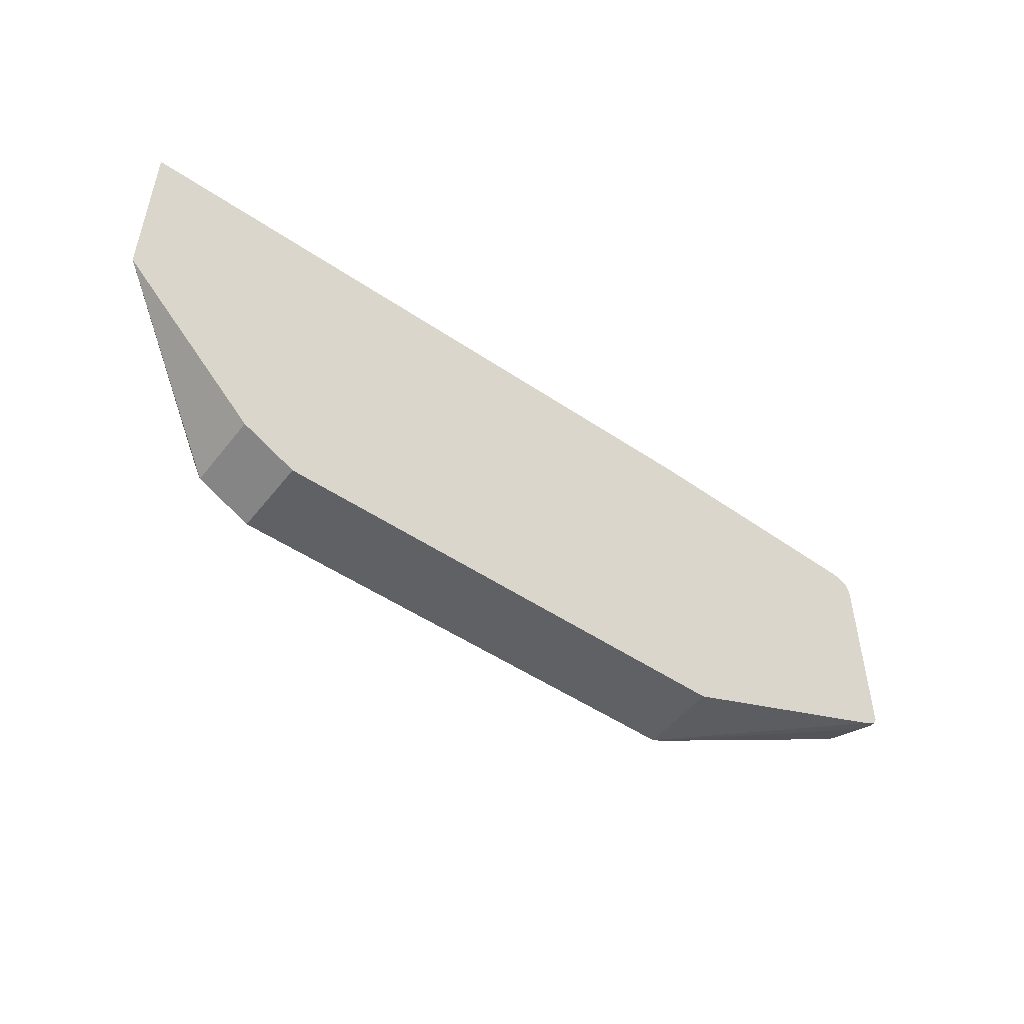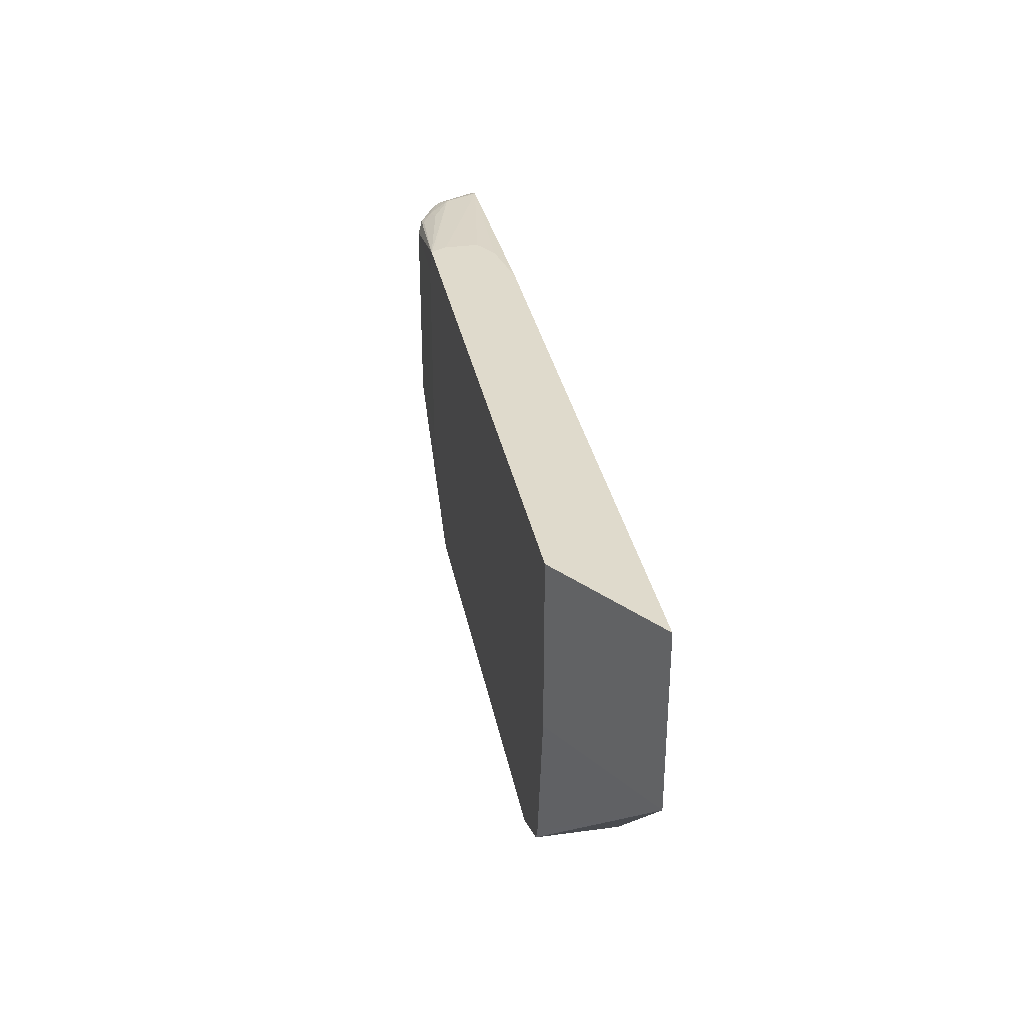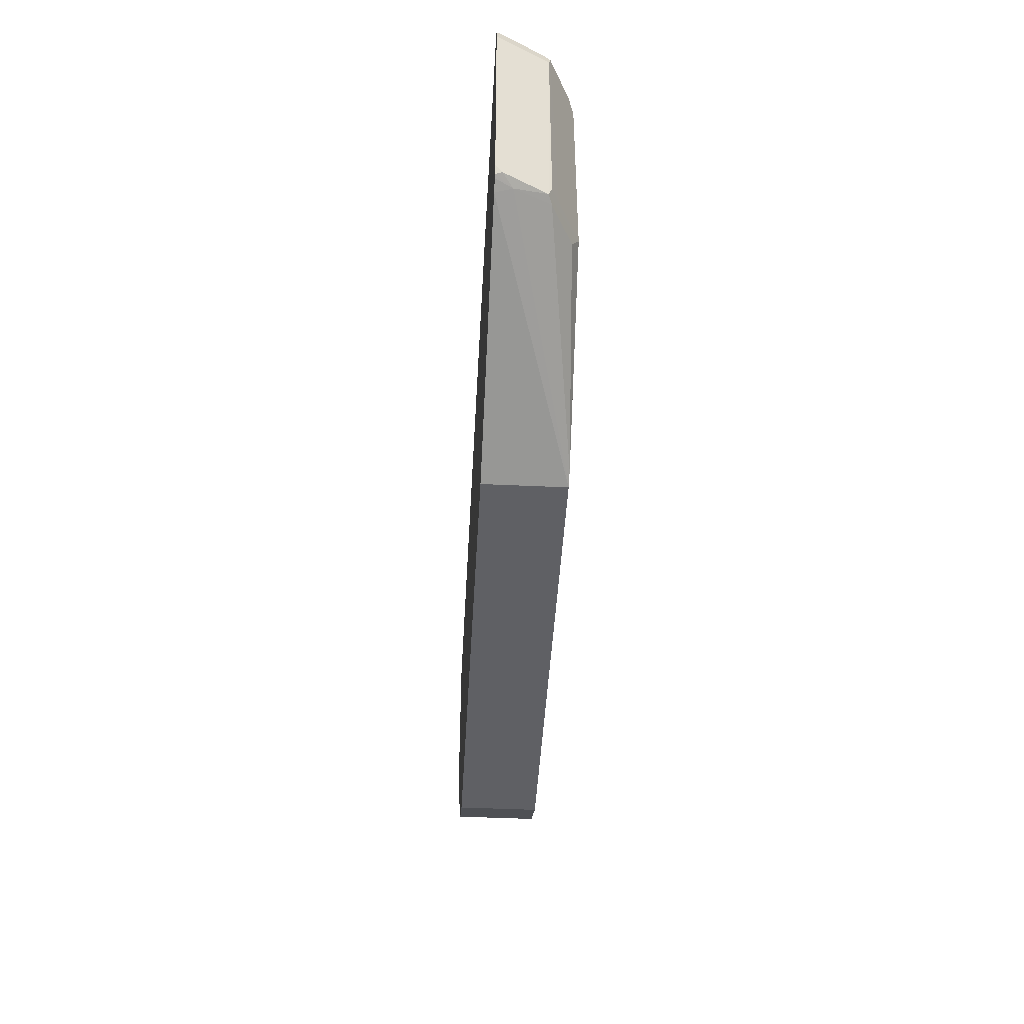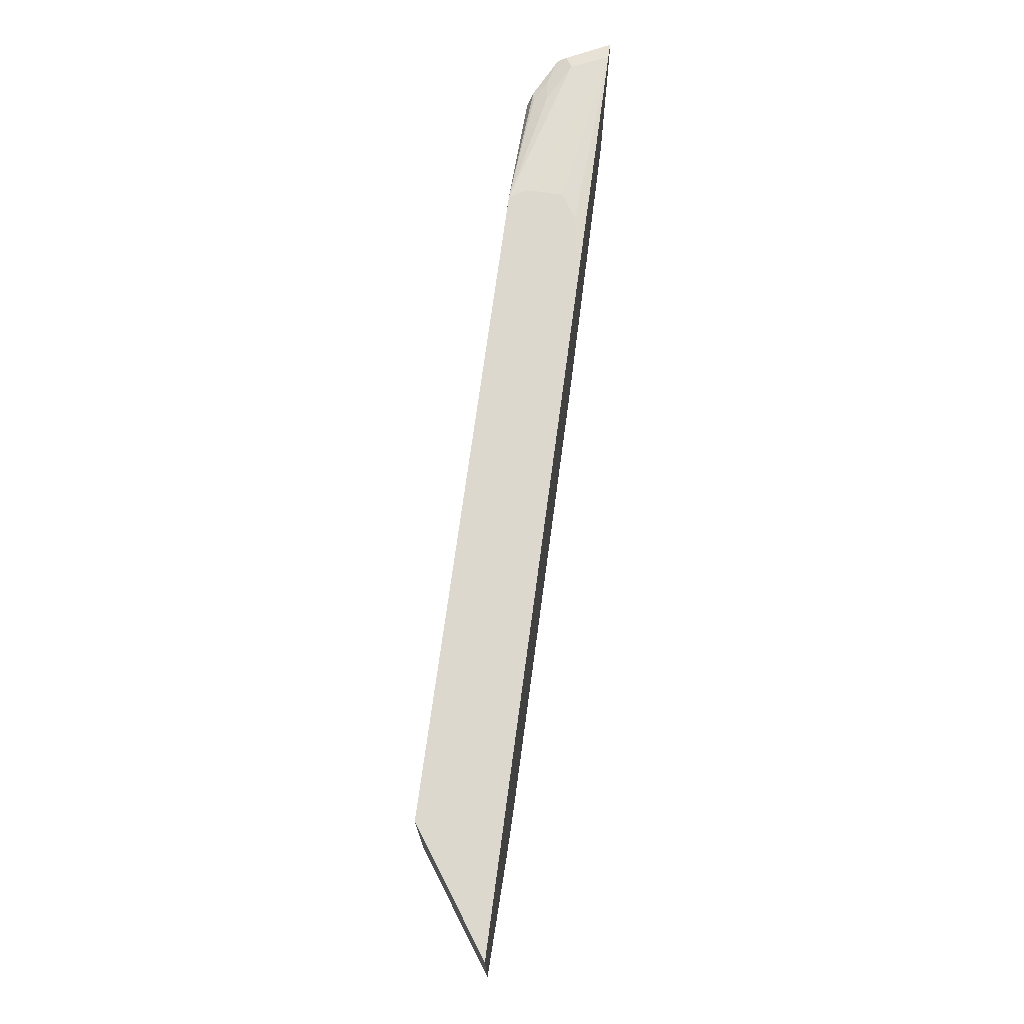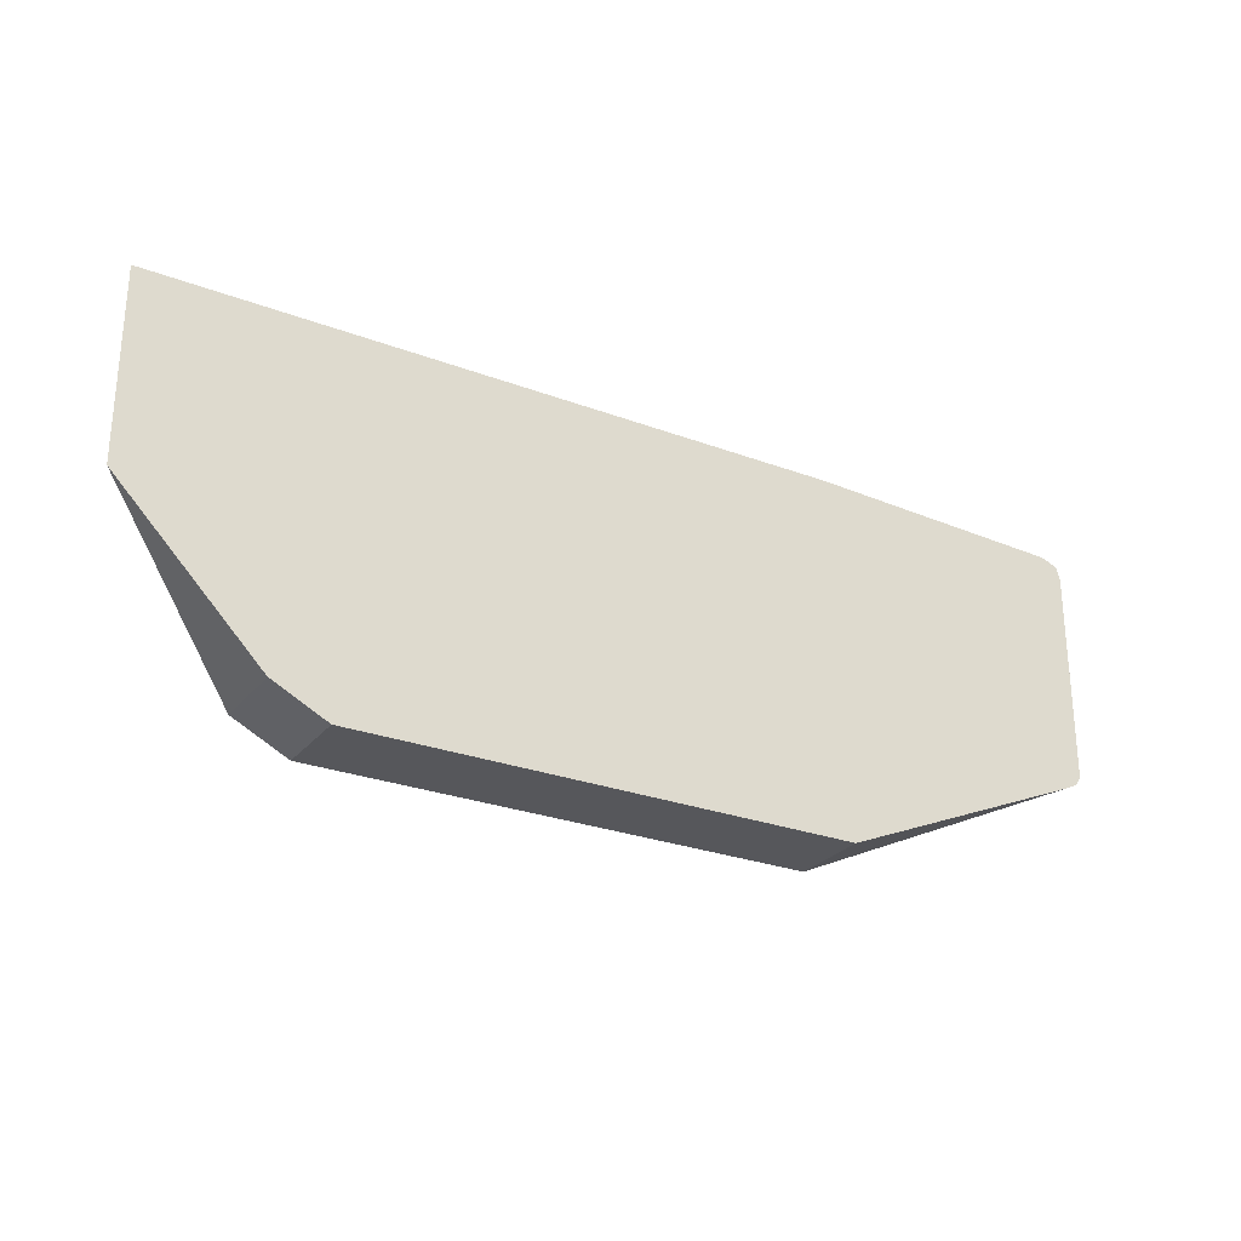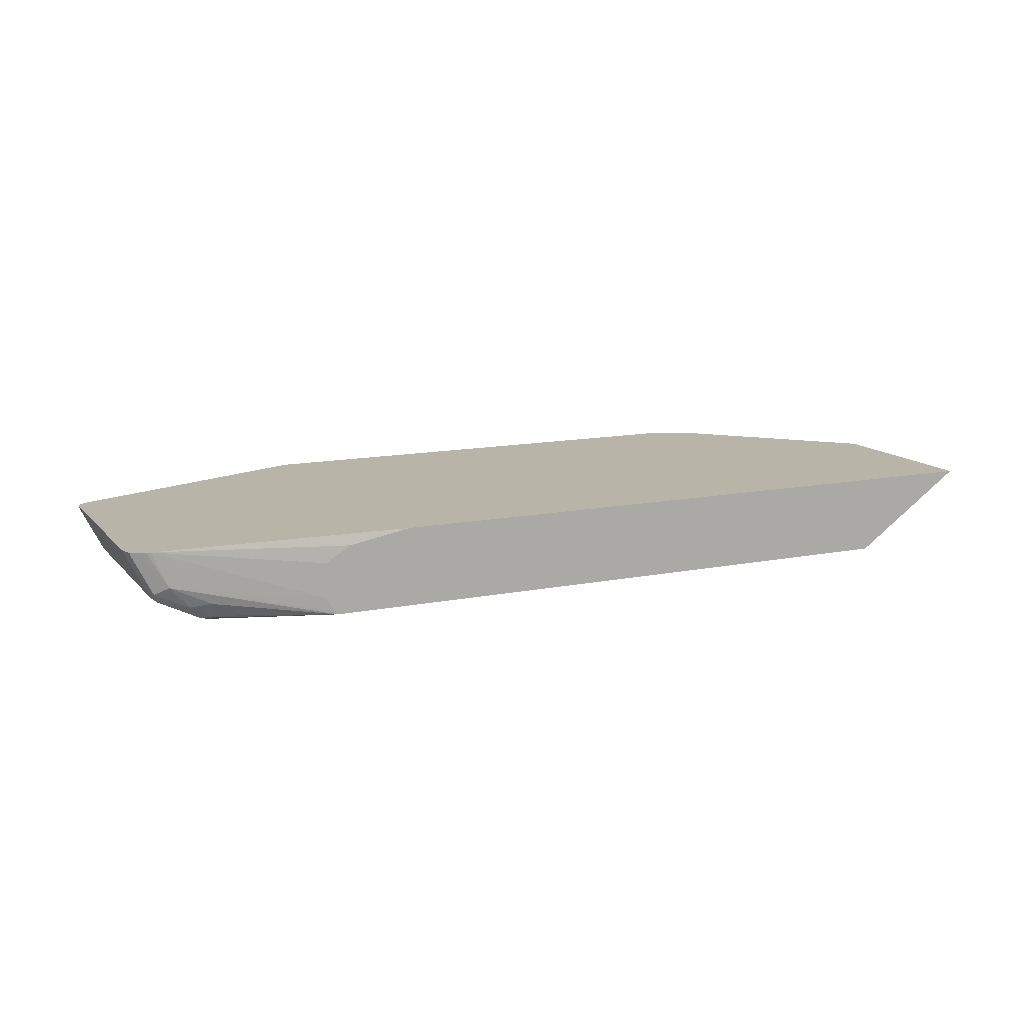
<metadata>
{"format":"obj","ext":"obj","renderer":"f3d","projection":"perspective","resolution":1024,"background":"white","views":[{"elev":-50.2,"azim":-36.6,"up":"+Y"},{"elev":32.5,"azim":-100.7,"up":"+Y"},{"elev":-45.2,"azim":86.9,"up":"+Y"},{"elev":72.1,"azim":-82.3,"up":"+Y"},{"elev":-27.1,"azim":-30.2,"up":"+Y"},{"elev":13.0,"azim":155.2,"up":"+Z"}]}
</metadata>
<code>
v 0.5799 -0.04752 -0.3518
v 0.5799 -0.04752 -0.3851
v 0.5562 -0.04752 -0.3376
v 0.7378 -0.05707 -0.3271
v 0.5728 -0.04752 -0.3982
v 0.7226 -0.05707 -0.3613
v 0.4981 -0.04752 -0.3271
v 0.7417 -0.05792 -0.3271
v 0.5703 -0.04752 -0.4016
v 0.7492 -0.06085 -0.3271
v 0.7352 -0.06342 -0.3677
v 0.7036 -0.06182 -0.3827
v 0.6846 -0.05707 -0.3803
v -0.1256 -0.04752 -0.3271
v 0.6846 -0.06342 -0.393
v 0.694 -0.06658 -0.3946
v 0.6846 -0.07609 -0.3994
v 0.5851 -0.07609 -0.4016
v -0.01901 -0.04752 -0.4016
v 0.755 -0.06323 -0.3271
v 0.7543 -0.06342 -0.3296
v 0.7321 -0.06658 -0.3756
v -0.1256 -0.2206 -0.3271
v 0.6846 -0.2662 -0.3994
v 0.5851 -0.2662 -0.4016
v -0.01901 -0.2092 -0.4016
v 0.7569 -0.06854 -0.3271
v 0.7588 -0.07609 -0.3271
v 0.7417 -0.07609 -0.3613
v 0.7352 -0.07609 -0.374
v 0.7352 -0.2662 -0.374
v 0.7226 -0.2662 -0.3803
v 0.006357 -0.355 -0.3271
v 3.798e-05 -0.3423 -0.4016
v 0.006357 -0.355 -0.4016
v 0.7369 -0.2757 -0.3708
v 0.6909 -0.2789 -0.393
v 0.5261 -0.374 -0.4016
v 0.538 -0.3628 -0.4016
v 0.5387 -0.3613 -0.4016
v 0.7588 -0.27 -0.3271
v 0.7417 -0.2662 -0.3613
v 0.01683 -0.3602 -0.4016
v 0.01527 -0.3594 -0.3271
v 0.7289 -0.2789 -0.374
v 0.7559 -0.2757 -0.3328
v 0.744 -0.2805 -0.3423
v 0.5246 -0.3747 -0.4016
v 0.7549 -0.2777 -0.3271
v 0.05709 -0.3803 -0.3271
v 0.05709 -0.3803 -0.4016
v 0.7522 -0.2792 -0.3271
v 0.7421 -0.2843 -0.3271
v 0.5134 -0.3803 -0.4016
v 0.5134 -0.3803 -0.3271
f 24 39 40
f 22 32 24
f 23 26 34
f 23 34 35
f 23 35 33
f 24 37 38
f 24 36 37
f 53 55 54
f 22 31 32
f 24 32 36
f 22 30 31
f 16 22 17
f 22 28 29
f 22 27 28
f 21 27 22
f 20 27 21
f 17 25 18
f 17 24 25
f 17 22 24
f 14 26 23
f 14 19 26
f 12 22 16
f 24 40 25
f 22 29 30
f 28 41 42
f 47 52 53
f 29 42 36
f 12 15 13
f 50 54 55
f 50 51 54
f 47 54 48
f 47 53 54
f 47 49 52
f 46 49 47
f 45 47 48
f 43 51 50
f 43 50 44
f 41 49 46
f 38 45 48
f 37 45 38
f 36 47 45
f 36 46 47
f 36 41 46
f 36 42 41
f 36 45 37
f 33 43 44
f 33 35 43
f 31 36 32
f 30 36 31
f 29 36 30
f 28 42 29
f 12 16 15
f 24 38 39
f 11 22 12
f 4 41 28
f 4 49 41
f 4 52 49
f 4 53 52
f 4 55 53
f 4 50 55
f 4 44 50
f 4 33 44
f 4 23 33
f 4 14 23
f 4 7 14
f 4 8 6
f 3 7 4
f 2 4 6
f 1 4 2
f 1 3 4
f 1 7 3
f 1 14 7
f 1 19 14
f 1 9 19
f 1 5 9
f 1 2 5
f 11 21 22
f 4 28 27
f 4 27 20
f 2 6 5
f 4 10 8
f 4 20 10
f 10 21 11
f 10 20 21
f 9 26 19
f 9 34 26
f 9 35 34
f 9 51 43
f 9 54 51
f 9 48 54
f 9 38 48
f 9 39 38
f 9 40 39
f 9 43 35
f 9 18 25
f 5 6 9
f 9 25 40
f 6 8 10
f 6 10 11
f 6 11 12
f 6 13 9
f 6 12 13
f 9 13 15
f 9 15 16
f 9 16 17
f 9 17 18

</code>
